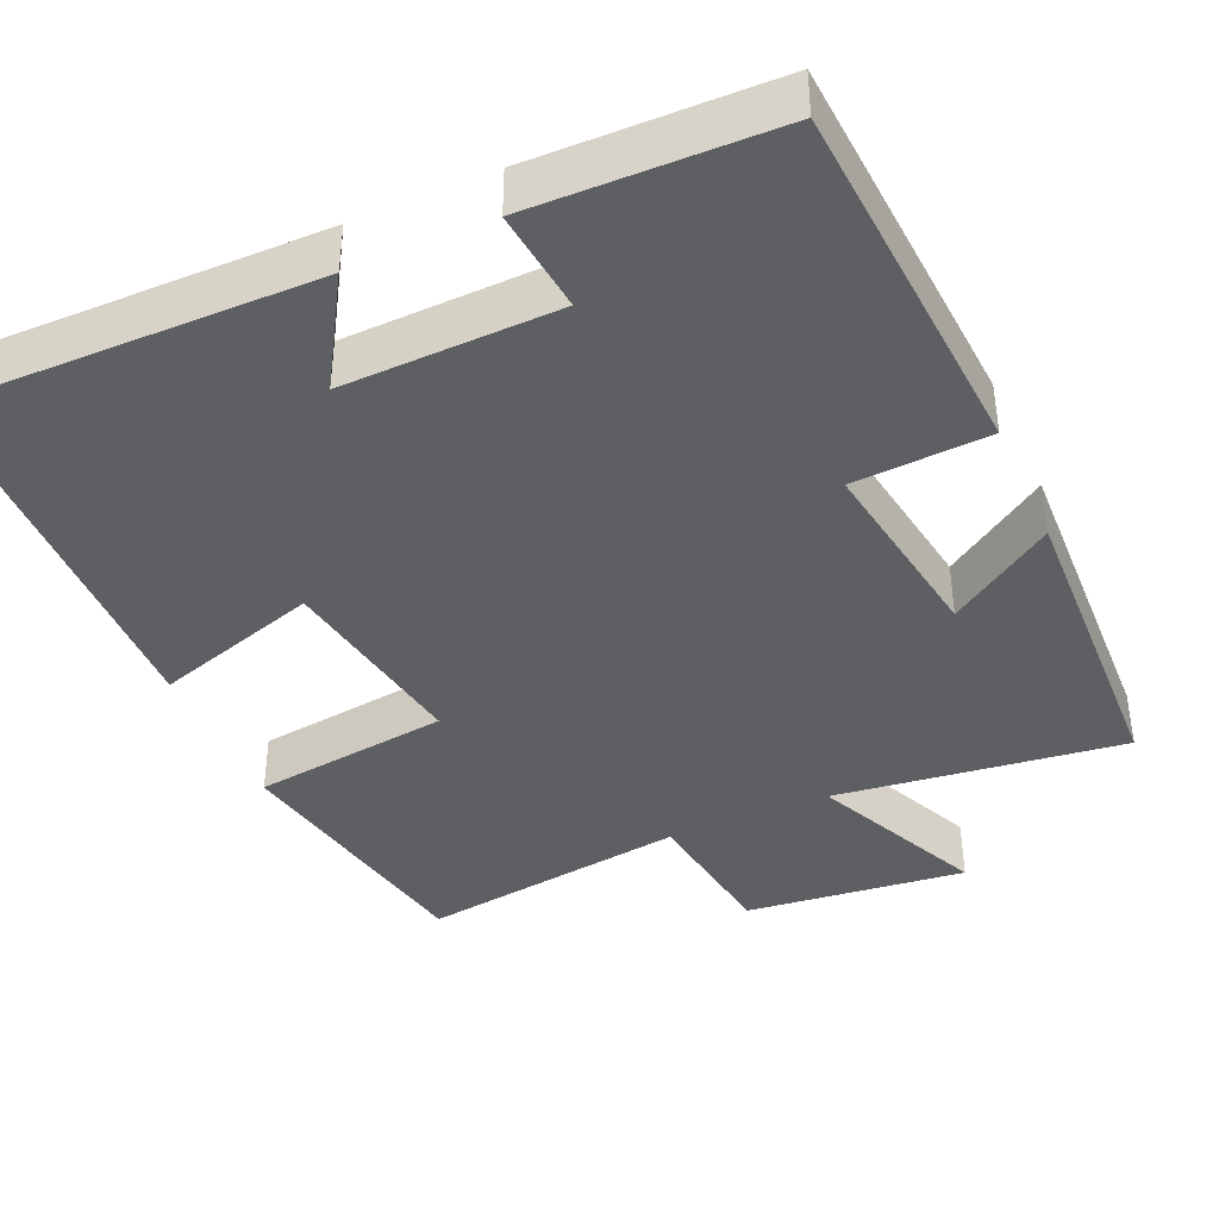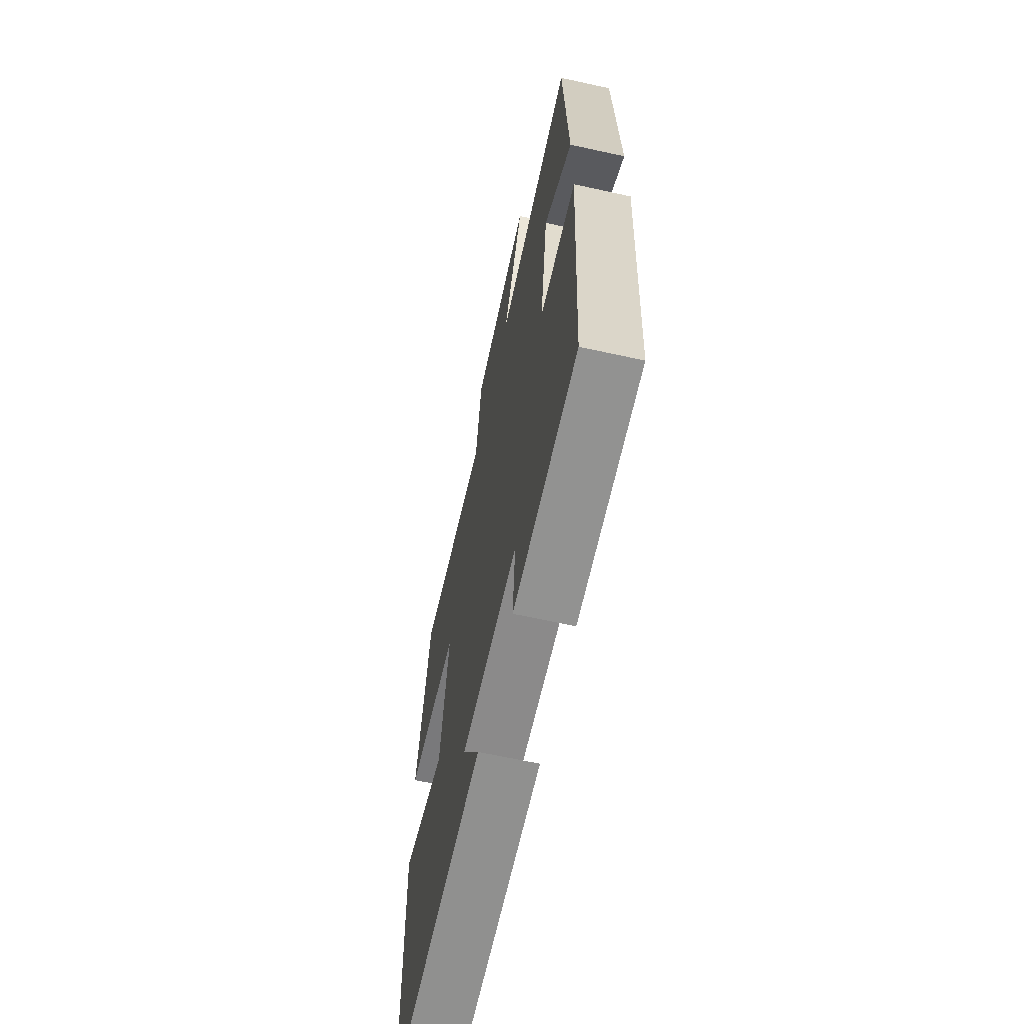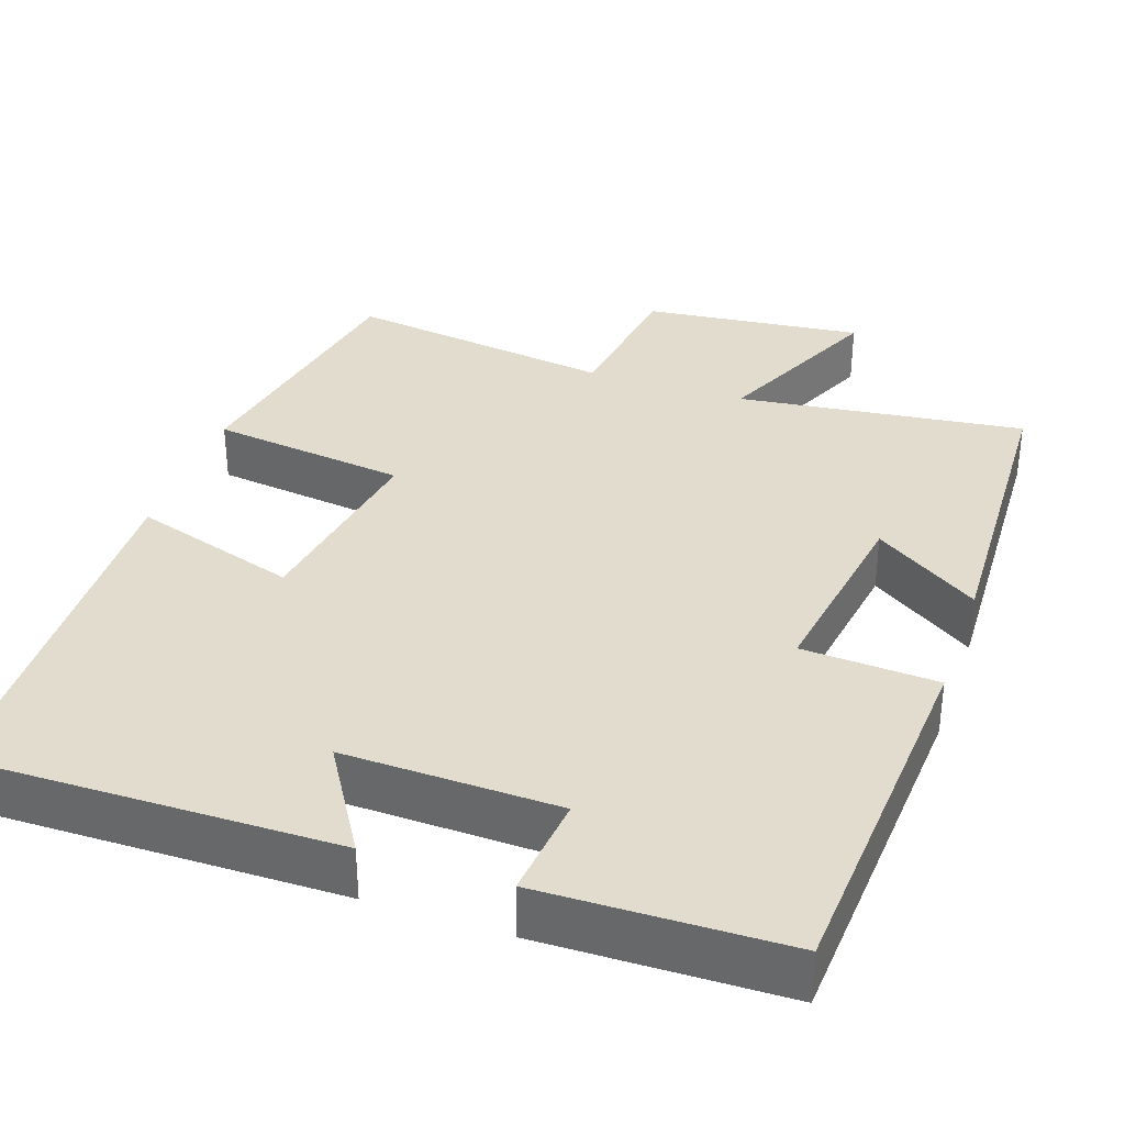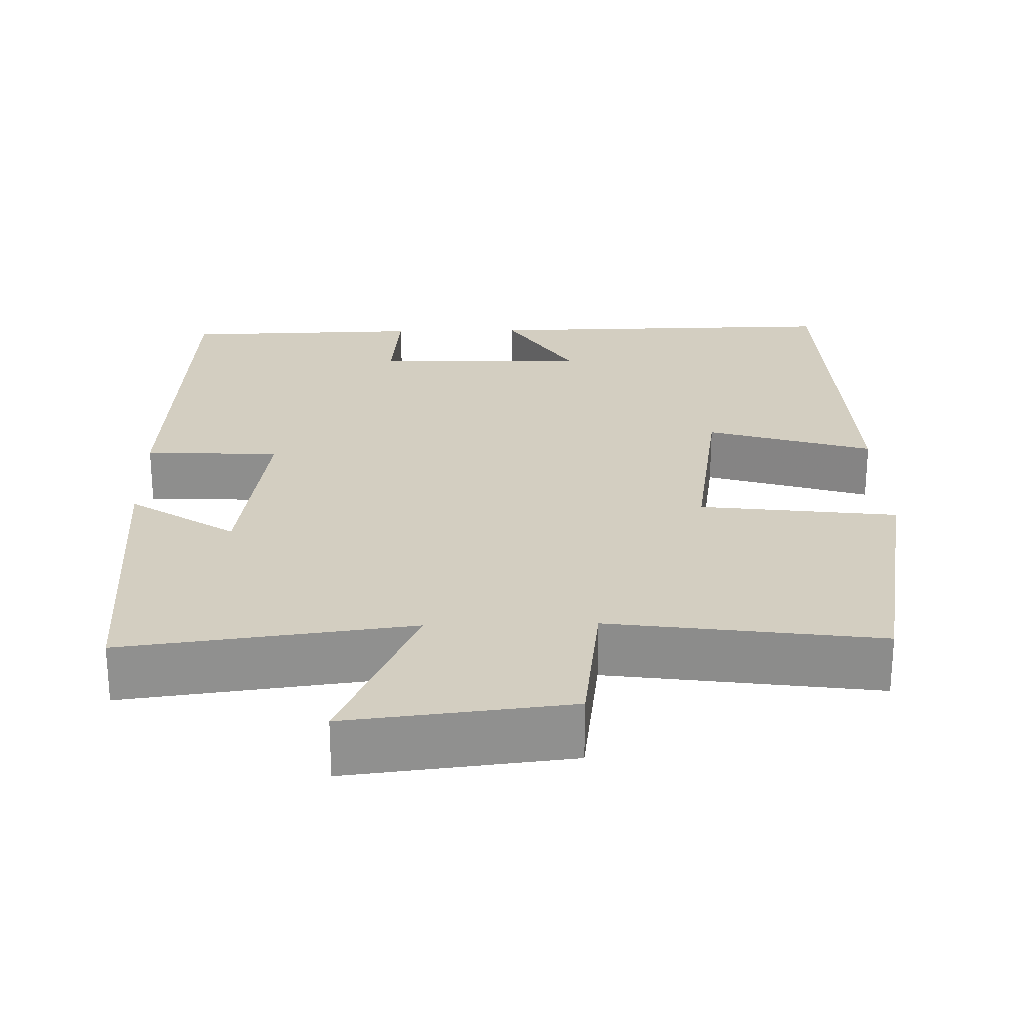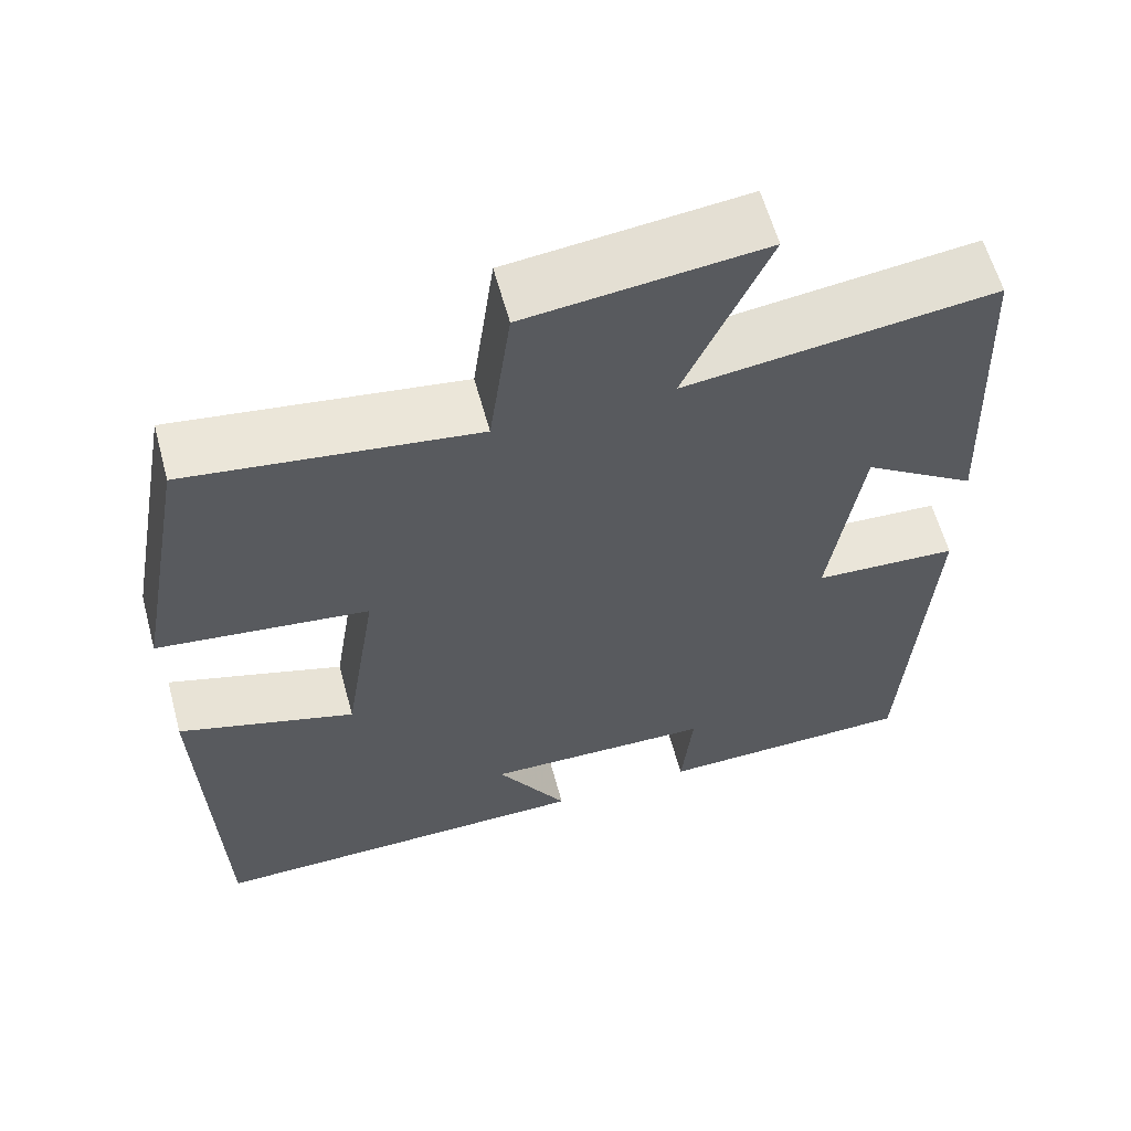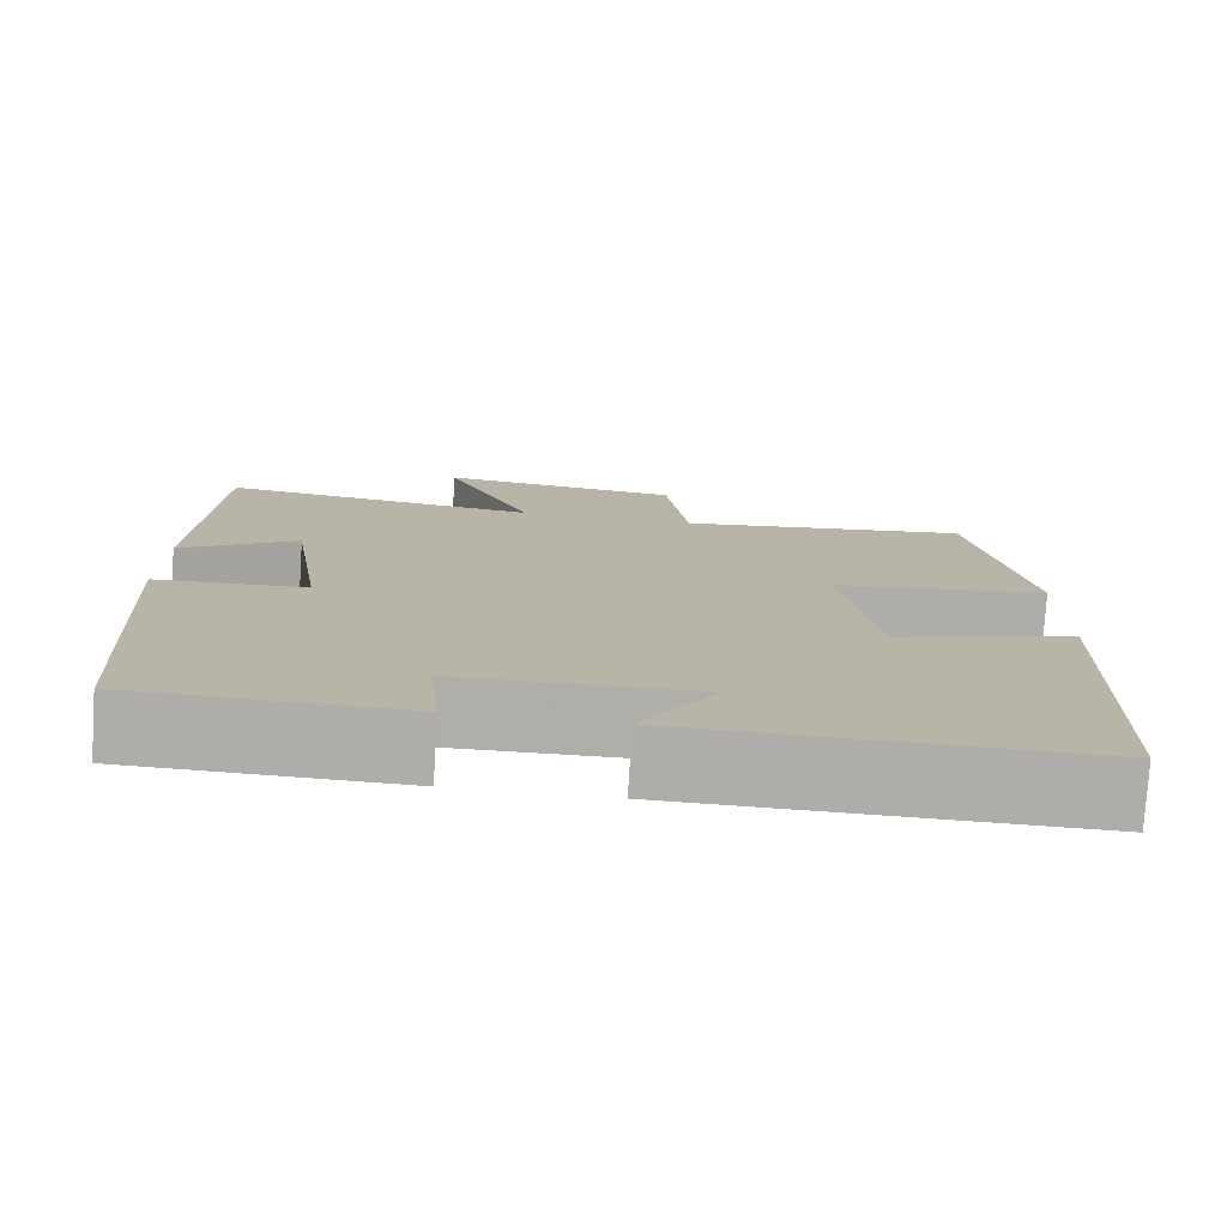
<metadata>
{"format":"obj","ext":"obj","renderer":"f3d","projection":"perspective","resolution":1024,"background":"white","views":[{"elev":-40.0,"azim":-155.9,"up":"+Y"},{"elev":-64.9,"azim":-102.5,"up":"+Z"},{"elev":34.6,"azim":-160.9,"up":"+Y"},{"elev":24.9,"azim":-1.4,"up":"+Y"},{"elev":60.3,"azim":164.8,"up":"+Z"},{"elev":-77.4,"azim":-3.7,"up":"+Z"}]}
</metadata>
<code>
v -0.483 0.07 0.547
v -0.115 0.07 0.5
v -0.215 0.07 0.723
v 0.067 0.07 0.691
v 0.093 0.07 0.5
v 0.437 0.07 0.547
v 0.5 0.07 0.205
v 0.248 0.07 0.174
v 0.288 0.07 -0.078
v 0.5 0.07 -0.013
v 0.483 0.07 -0.506
v 0.015 0.07 -0.5
v 0.1 0.07 -0.362
v -0.174 0.07 -0.368
v -0.161 0.07 -0.5
v -0.471 0.07 -0.493
v -0.5 0.07 -0.024
v -0.327 0.07 -0.015
v -0.365 0.07 0.235
v -0.5 0.07 0.146
v -0.483 0 0.547
v -0.115 0 0.5
v -0.215 0 0.723
v 0.067 0 0.691
v 0.093 0 0.5
v 0.437 0 0.547
v 0.5 0 0.205
v 0.248 0 0.174
v 0.288 0 -0.078
v 0.5 0 -0.013
v 0.483 0 -0.506
v 0.015 0 -0.5
v 0.1 0 -0.362
v -0.174 0 -0.368
v -0.161 0 -0.5
v -0.471 0 -0.493
v -0.5 0 -0.024
v -0.327 0 -0.015
v -0.365 0 0.235
v -0.5 0 0.146
f 19 20 1 2
f 18 19 2
f 16 17 18
f 15 16 18
f 14 15 18
f 13 14 18 2
f 11 12 13
f 10 11 13
f 9 10 13
f 8 9 13 2
f 5 6 7 8
f 5 8 2 3
f 3 4 5
f 22 21 40 39
f 22 39 38
f 38 37 36
f 38 36 35
f 38 35 34
f 22 38 34 33
f 33 32 31
f 33 31 30
f 33 30 29
f 22 33 29 28
f 28 27 26 25
f 23 22 28 25
f 25 24 23
f 1 21 22 2
f 2 22 23 3
f 3 23 24 4
f 4 24 25 5
f 5 25 26 6
f 6 26 27 7
f 7 27 28 8
f 8 28 29 9
f 9 29 30 10
f 10 30 31 11
f 11 31 32 12
f 12 32 33 13
f 13 33 34 14
f 14 34 35 15
f 15 35 36 16
f 16 36 37 17
f 17 37 38 18
f 18 38 39 19
f 19 39 40 20
f 20 40 21 1

</code>
